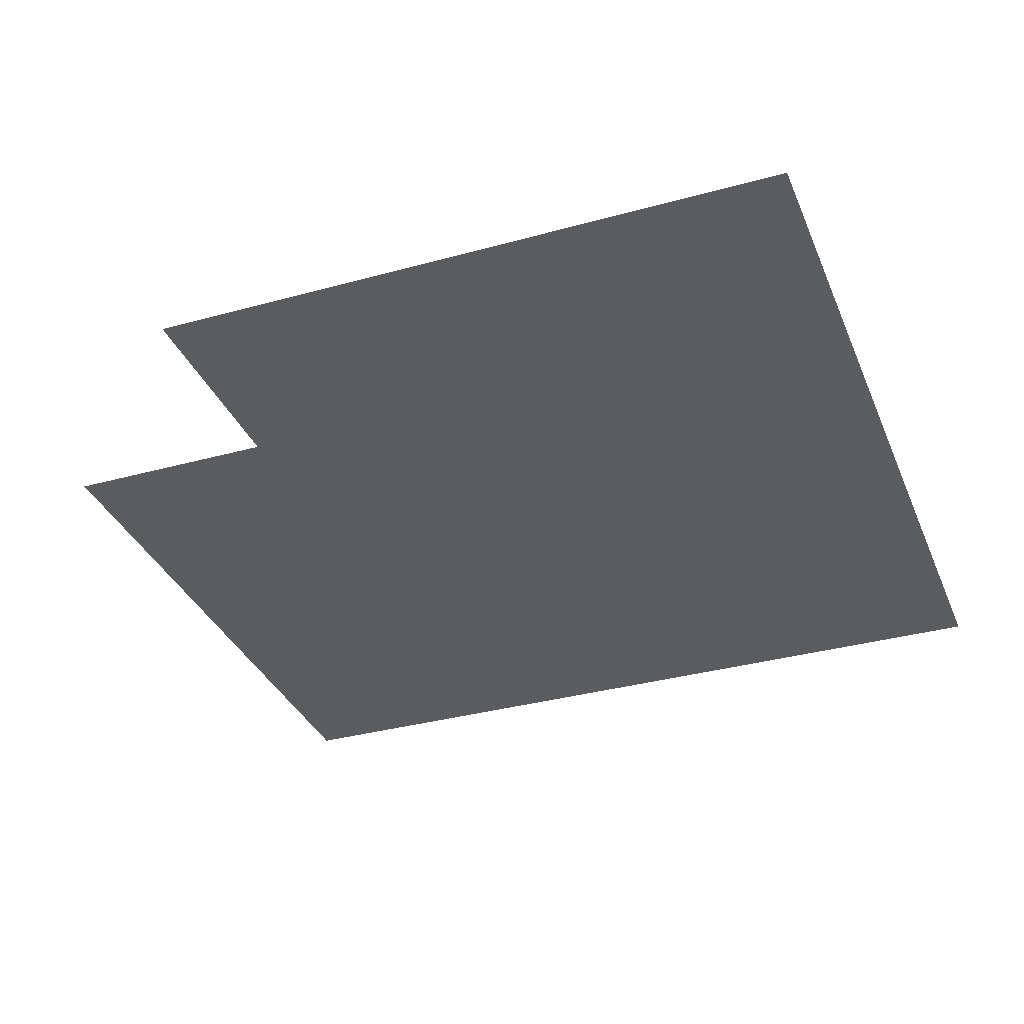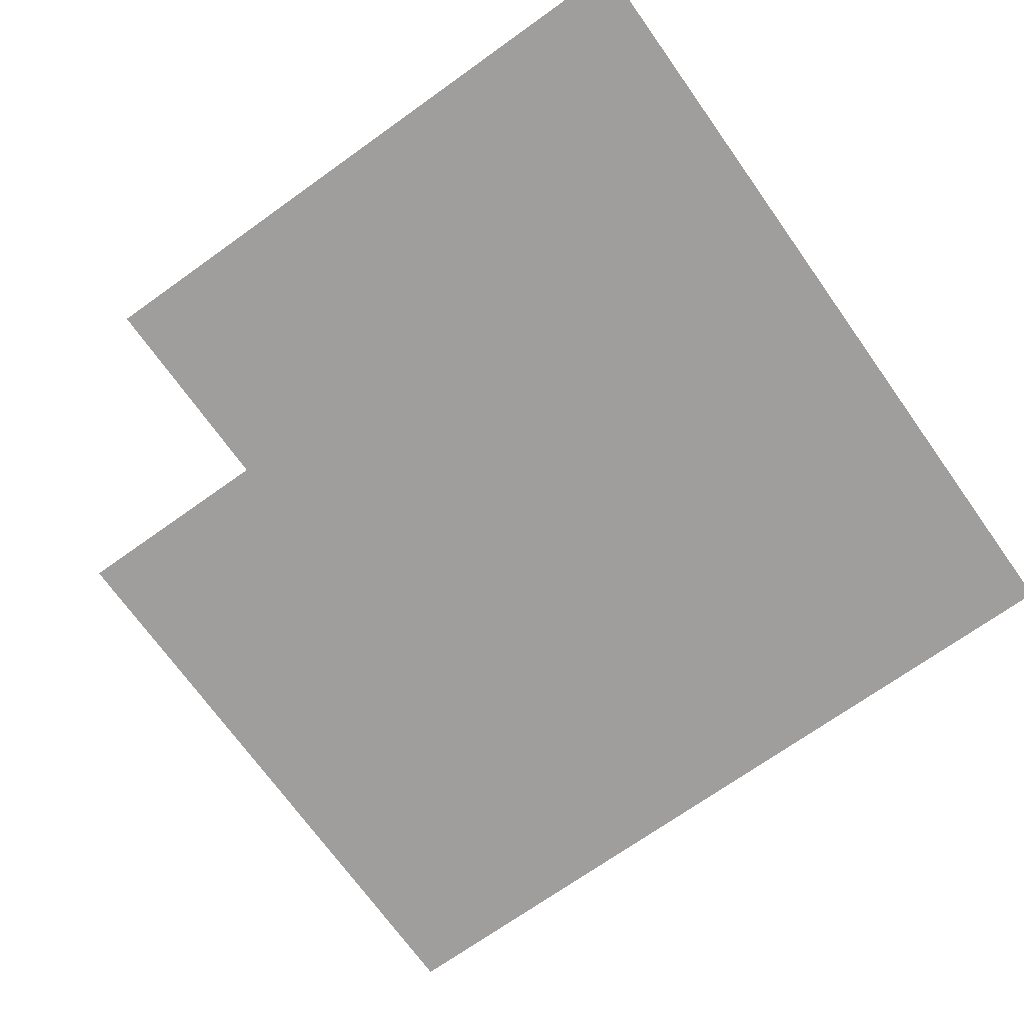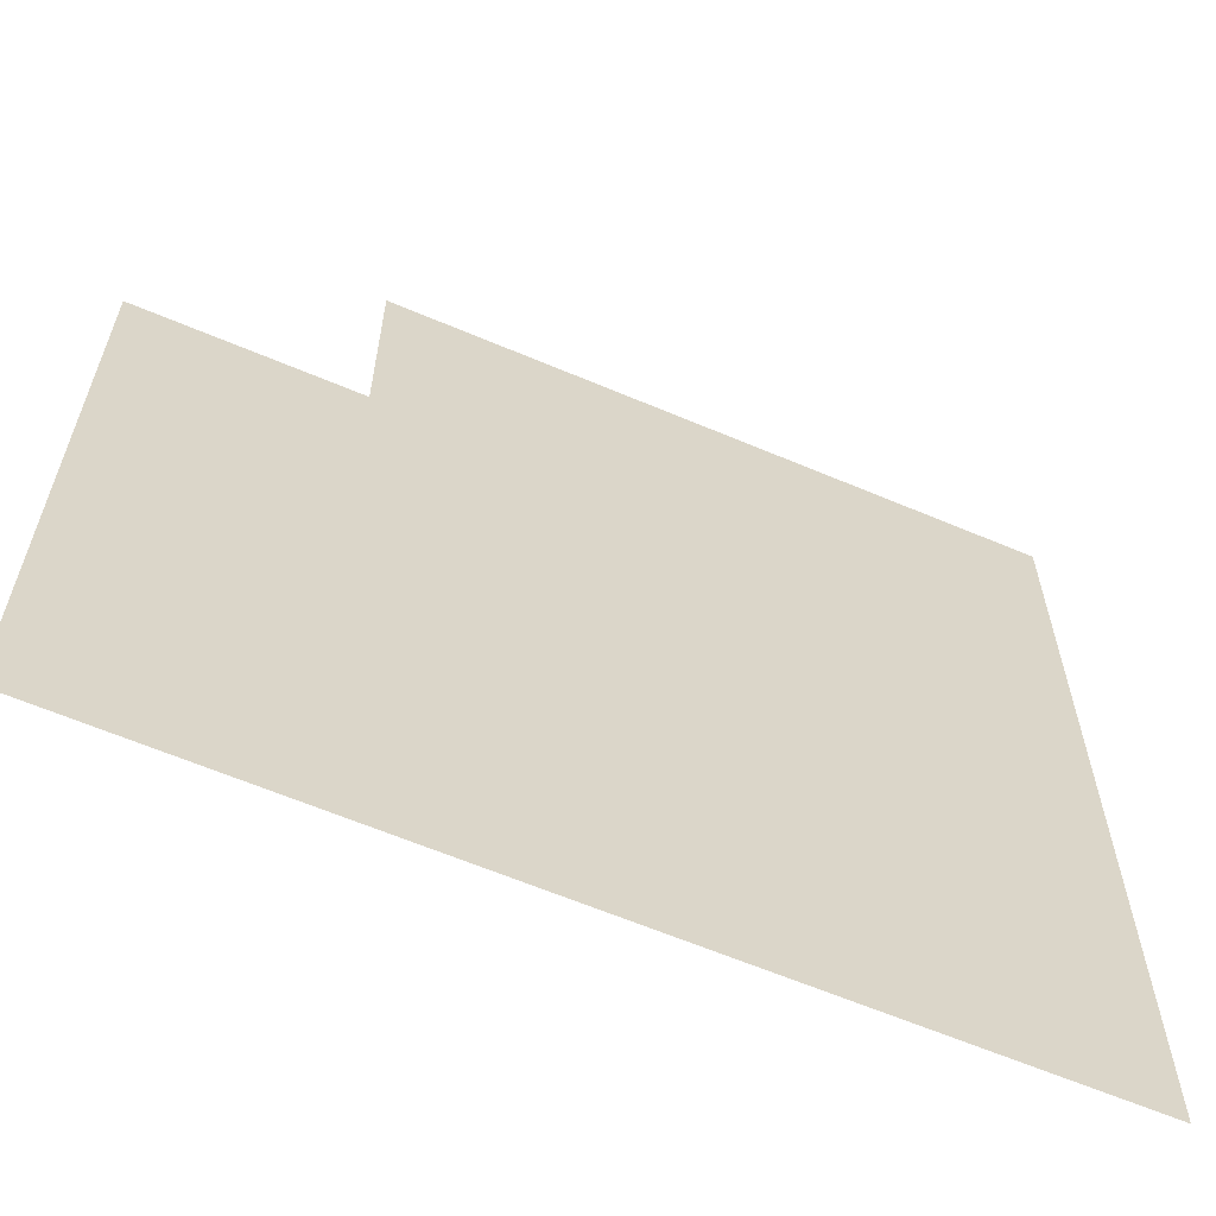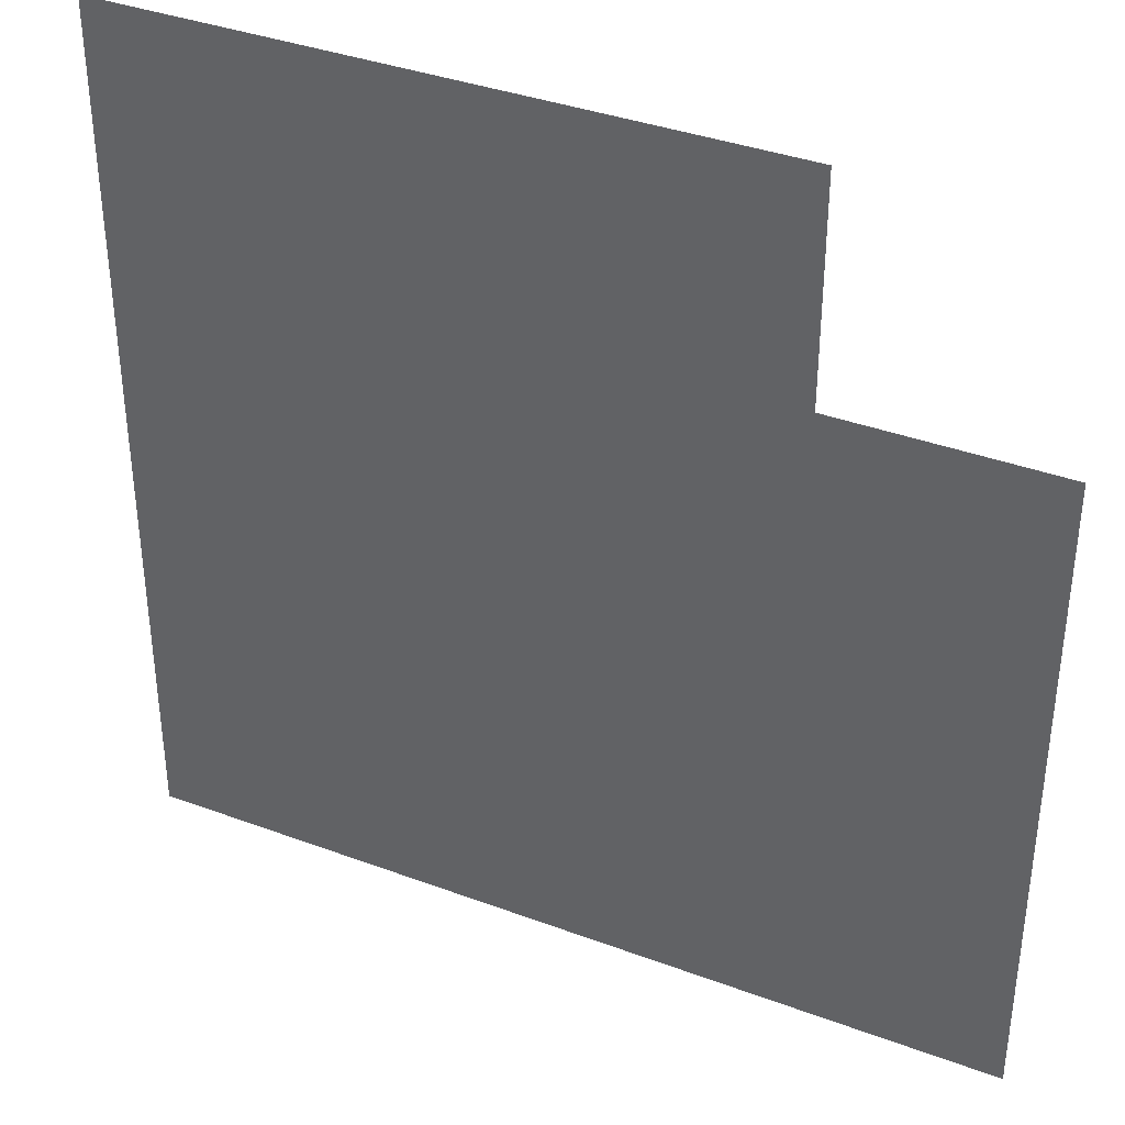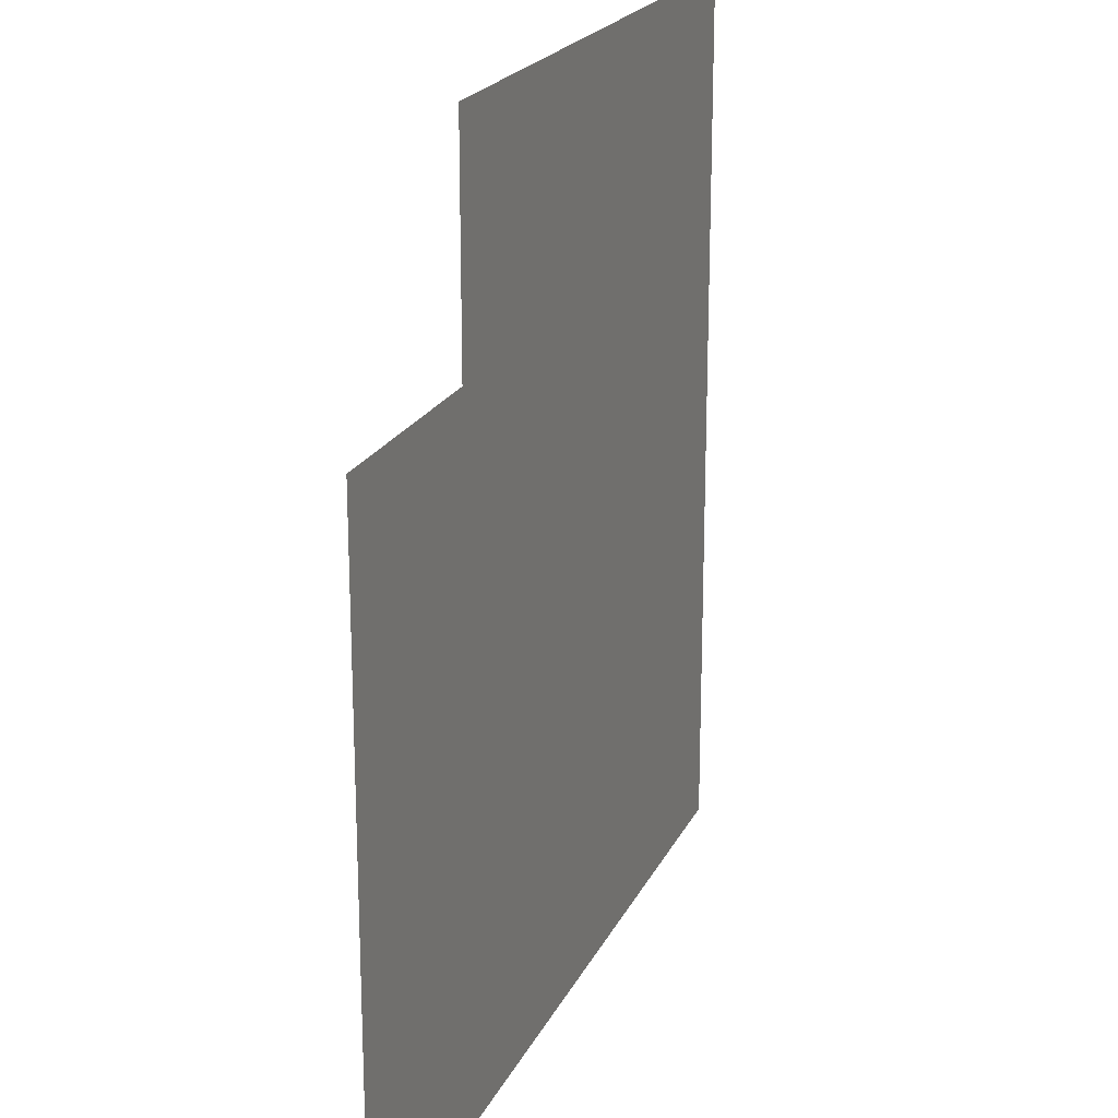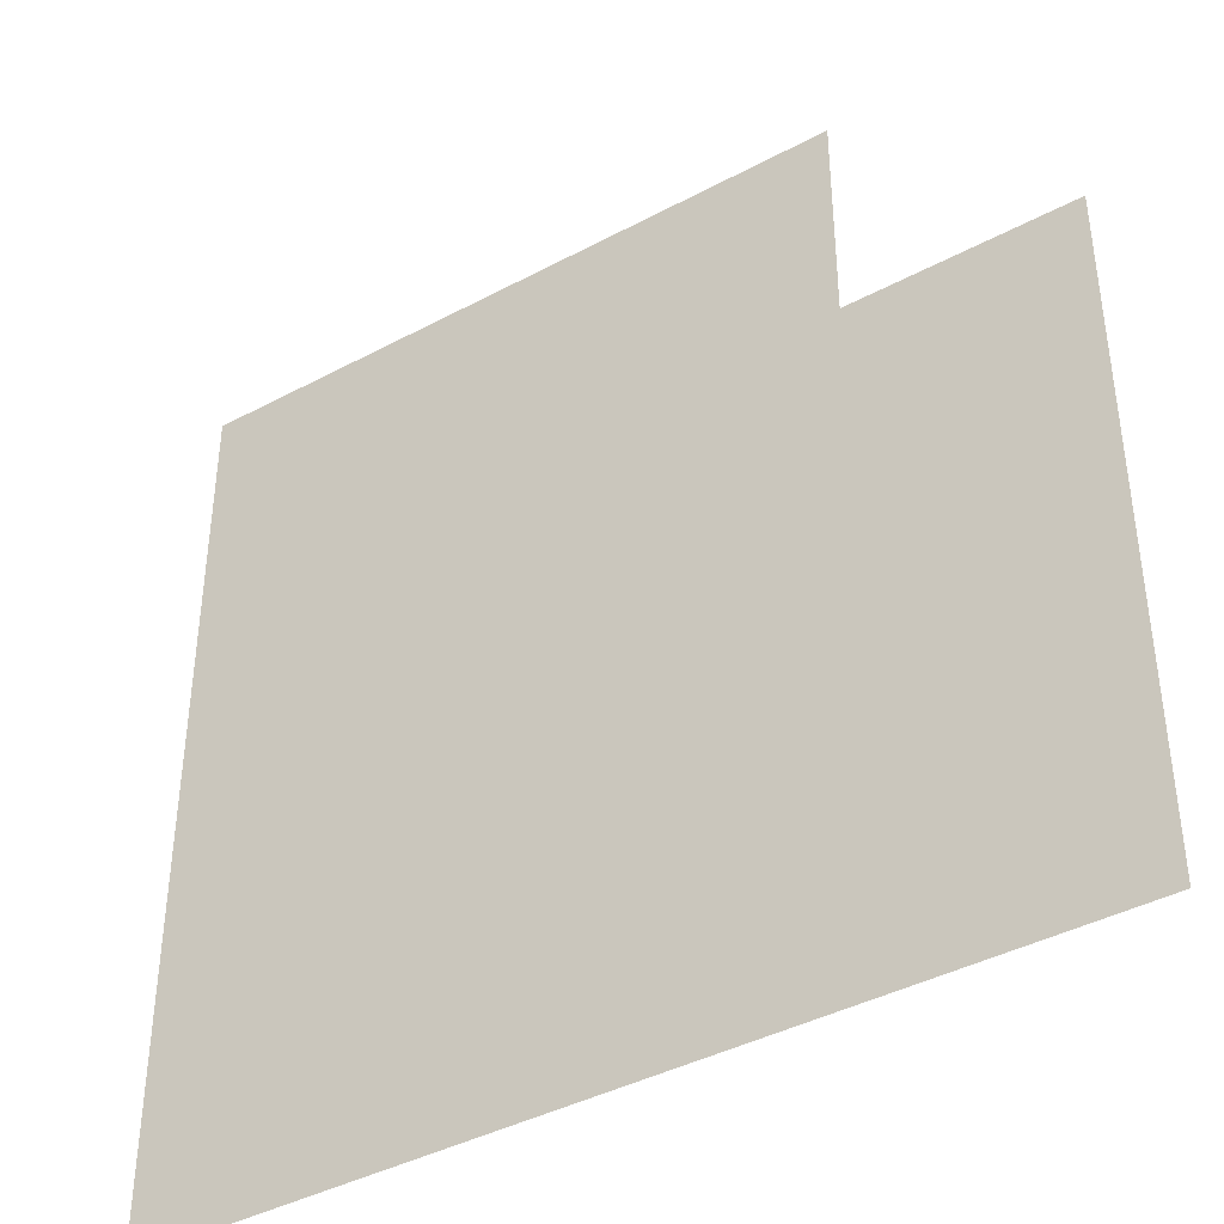
<metadata>
{"format":"obj","ext":"obj","renderer":"f3d","projection":"perspective","resolution":1024,"background":"white","views":[{"elev":-34.2,"azim":110.5,"up":"+Y"},{"elev":-71.0,"azim":125.5,"up":"+Y"},{"elev":-62.5,"azim":156.7,"up":"+Z"},{"elev":37.2,"azim":25.6,"up":"+Z"},{"elev":20.7,"azim":109.7,"up":"+Z"},{"elev":-40.8,"azim":33.2,"up":"+Z"}]}
</metadata>
<code>
g MainMenuTeleportAreaSecondLevel
v 5.04 1.38 -15
v 5.04 1.38 -12.5
v 2.54 1.38 -15
v 2.54 1.38 -12.5
v 5.04 1.38 -12.5
v 5.04 1.38 -10
v 2.54 1.38 -12.5
v 2.54 1.38 -10
v 5.04 1.38 -10
v 5.04 1.38 -7.5
v 2.54 1.38 -10
v 2.54 1.38 -7.5
v 2.54 1.38 -15
v 2.54 1.38 -12.5
v 0.04 1.38 -15
v 0.04 1.38 -12.5
v 2.54 1.38 -12.5
v 2.54 1.38 -10
v 0.04 1.38 -12.5
v 0.04 1.38 -10
v 2.54 1.38 -10
v 2.54 1.38 -7.5
v 0.04 1.38 -10
v 0.04 1.38 -7.5
v 2.54 1.38 -7.5
v 2.54 1.38 -5
v 0.04 1.38 -7.5
v 0.04 1.38 -5
v 0.04 1.38 -15
v 0.04 1.38 -12.5
v -2.46 1.38 -15
v -2.46 1.38 -12.5
v 0.04 1.38 -12.5
v 0.04 1.38 -10
v -2.46 1.38 -12.5
v -2.46 1.38 -10
v 0.04 1.38 -10
v 0.04 1.38 -7.5
v -2.46 1.38 -10
v -2.46 1.38 -7.5
v 0.04 1.38 -7.5
v 0.04 1.38 -5
v -2.46 1.38 -7.5
v -2.46 1.38 -5
v -2.46 1.38 -15
v -2.46 1.38 -12.5
v -4.96 1.38 -15
v -4.96 1.38 -12.5
v -2.46 1.38 -12.5
v -2.46 1.38 -10
v -4.96 1.38 -12.5
v -4.96 1.38 -10
v -2.46 1.38 -10
v -2.46 1.38 -7.5
v -4.96 1.38 -10
v -4.96 1.38 -7.5
v -2.46 1.38 -7.5
v -2.46 1.38 -5
v -4.96 1.38 -7.5
v -4.96 1.38 -5
f 2 1 3
f 4 2 3
f 6 5 7
f 8 6 7
f 10 9 11
f 12 10 11
f 14 13 15
f 16 14 15
f 18 17 19
f 20 18 19
f 22 21 23
f 24 22 23
f 26 25 27
f 28 26 27
f 30 29 31
f 32 30 31
f 34 33 35
f 36 34 35
f 38 37 39
f 40 38 39
f 42 41 43
f 44 42 43
f 46 45 47
f 48 46 47
f 50 49 51
f 52 50 51
f 54 53 55
f 56 54 55
f 58 57 59
f 60 58 59

</code>
